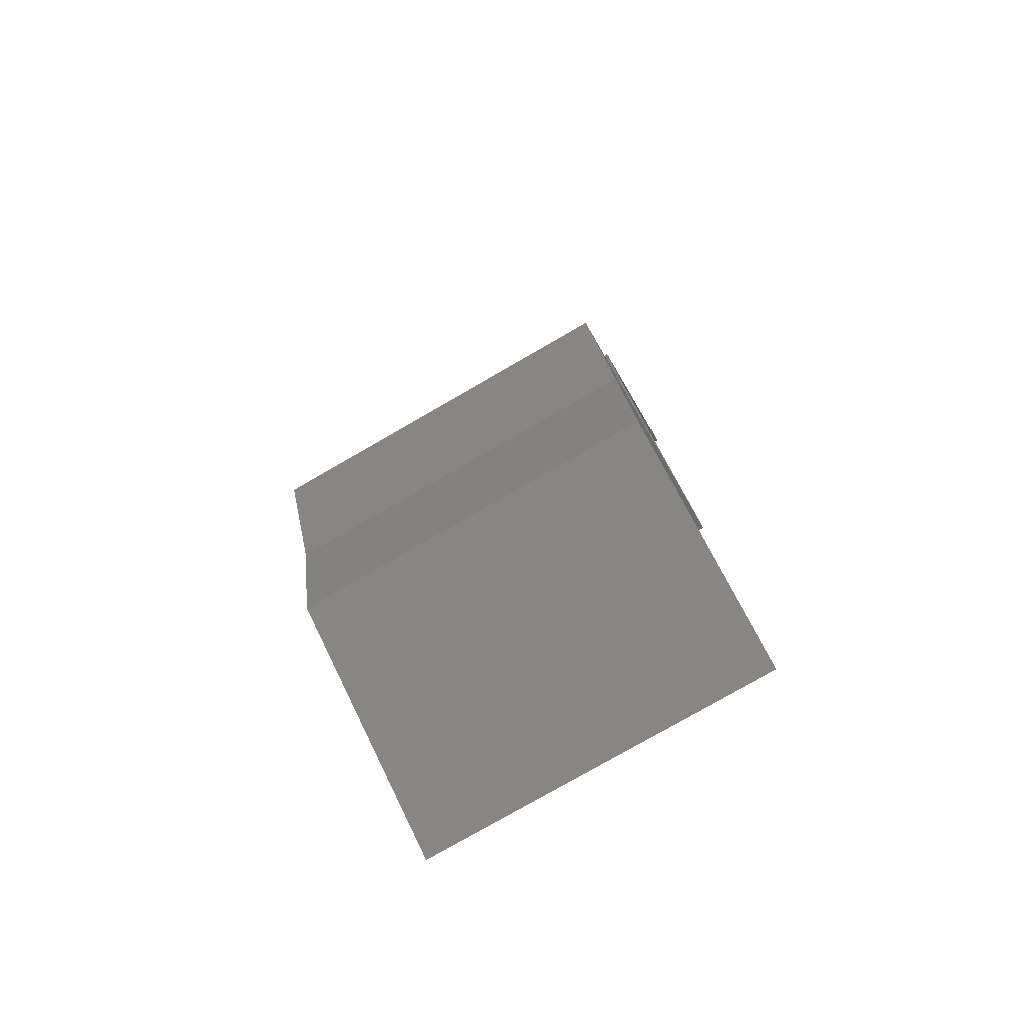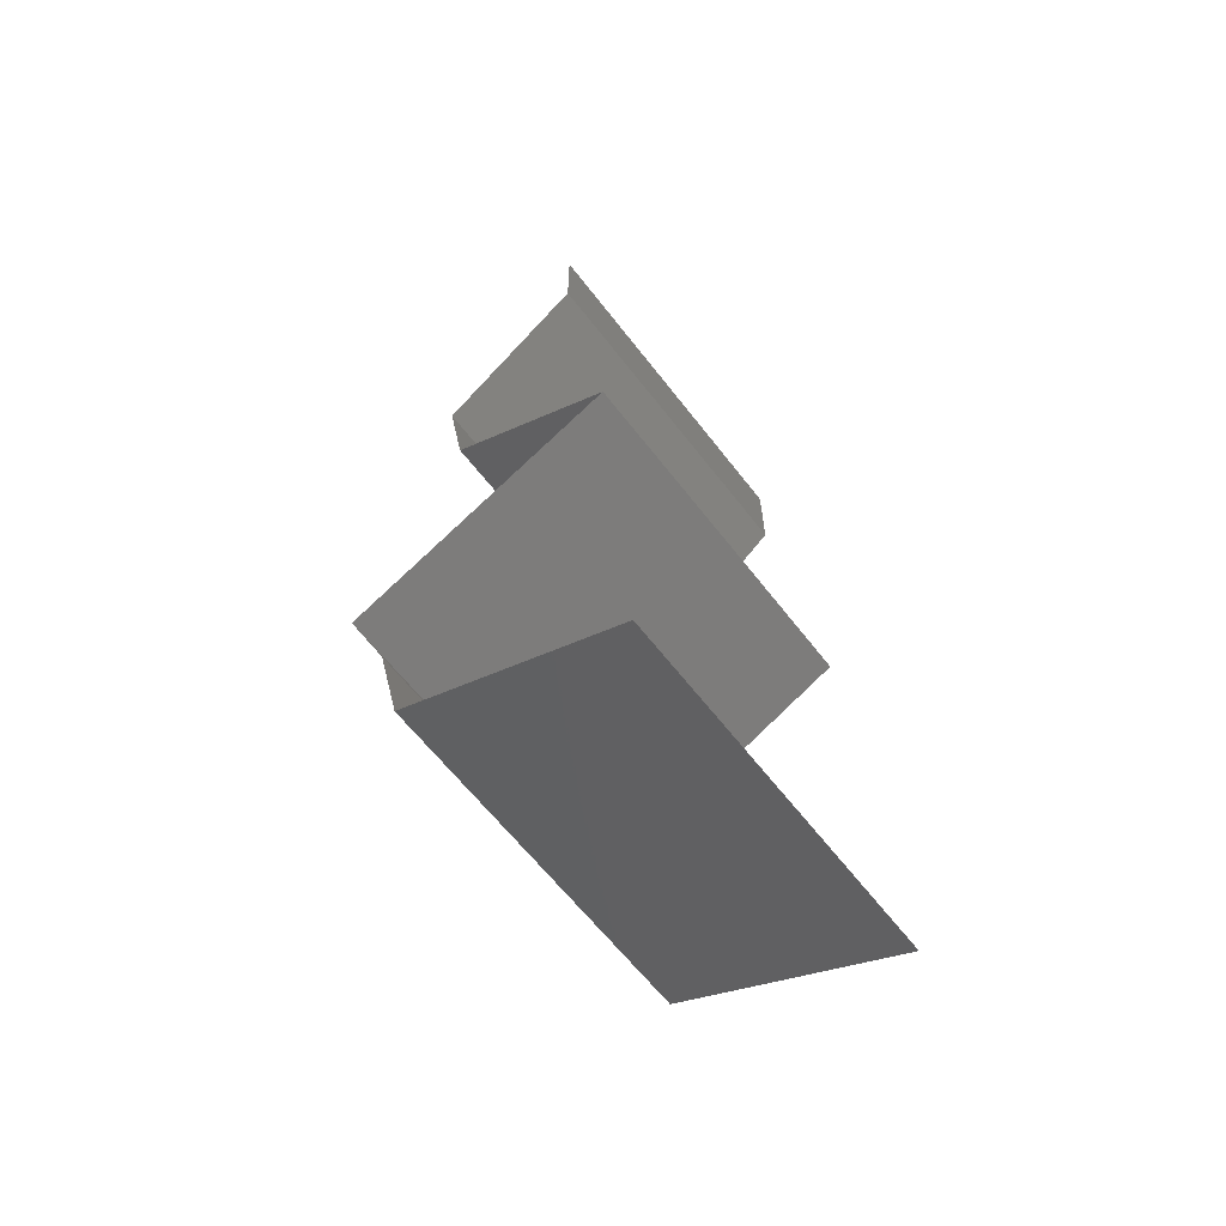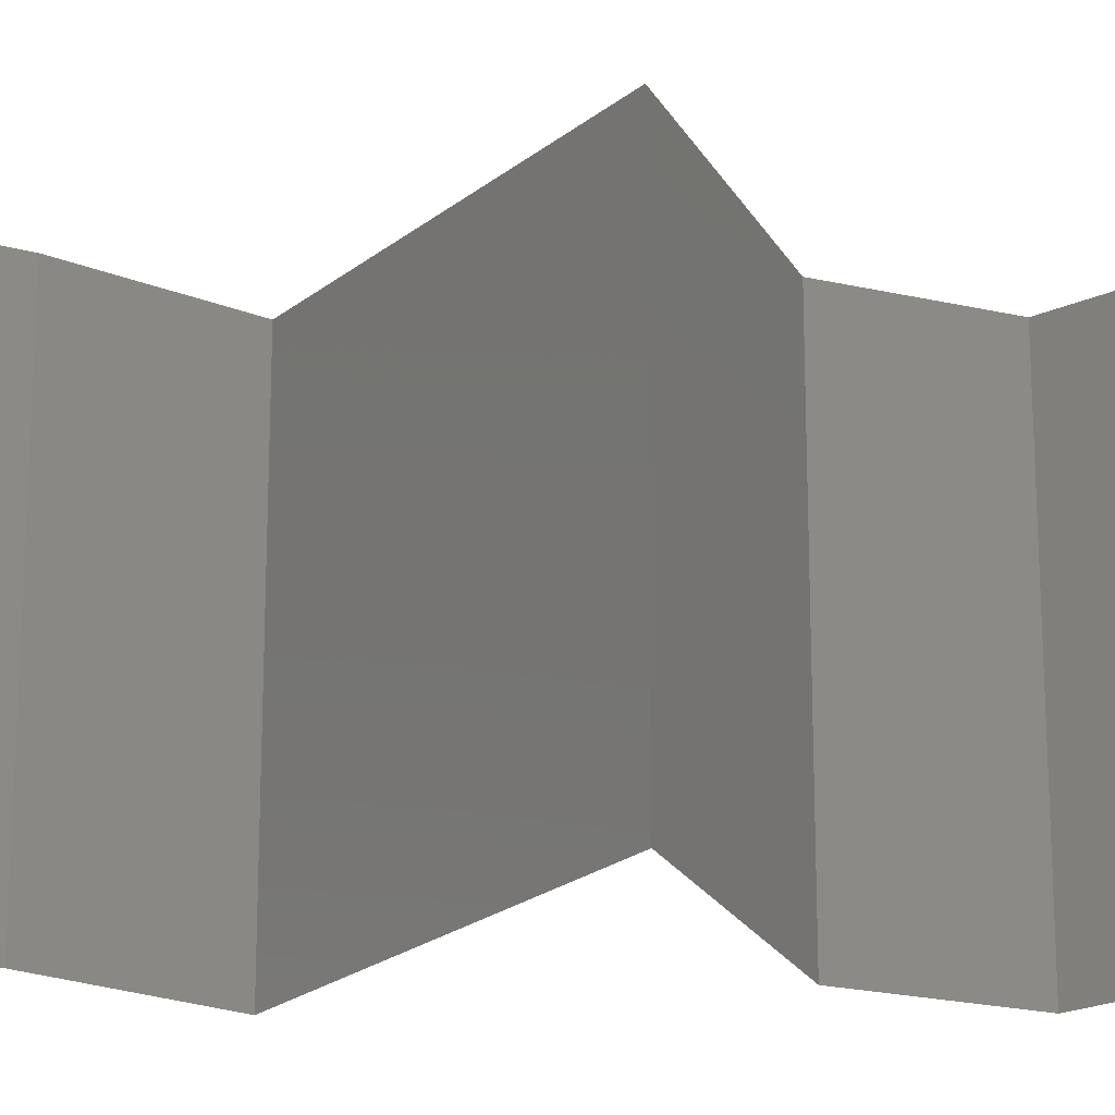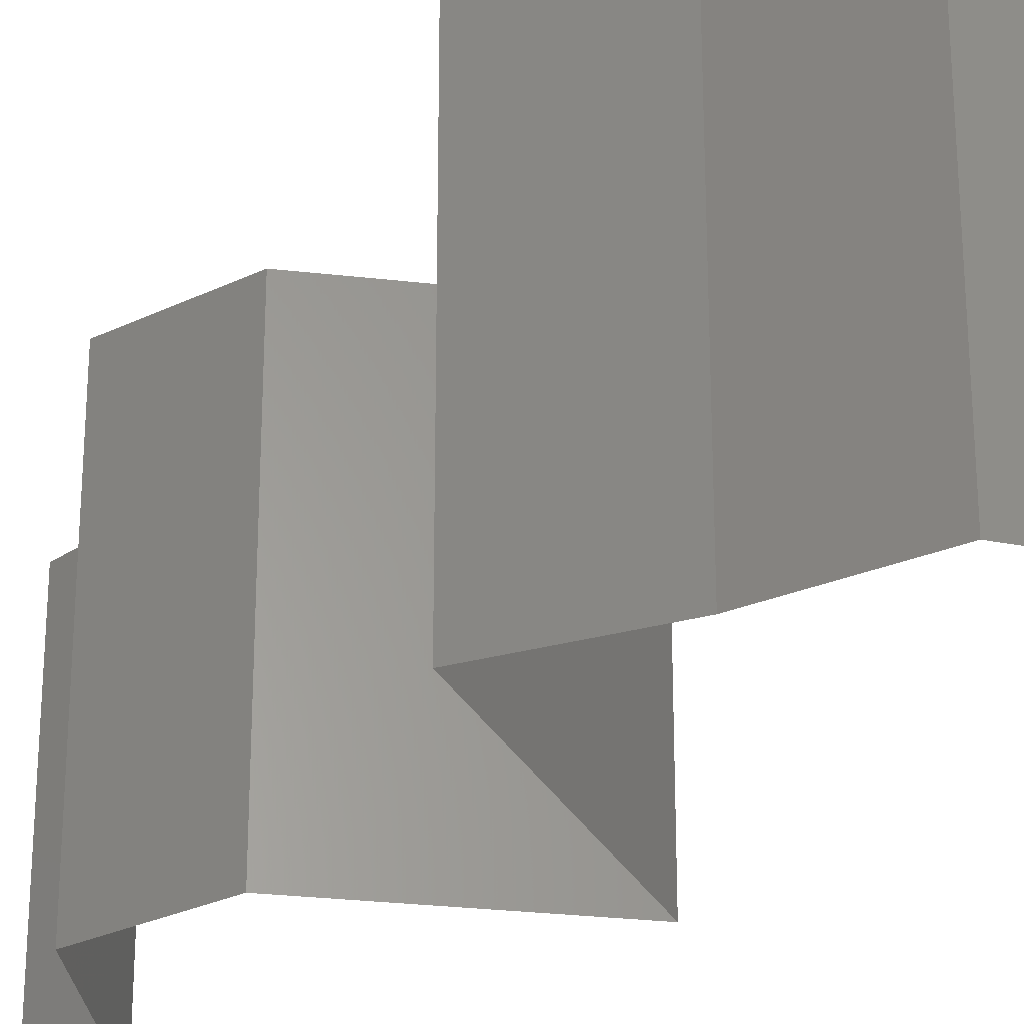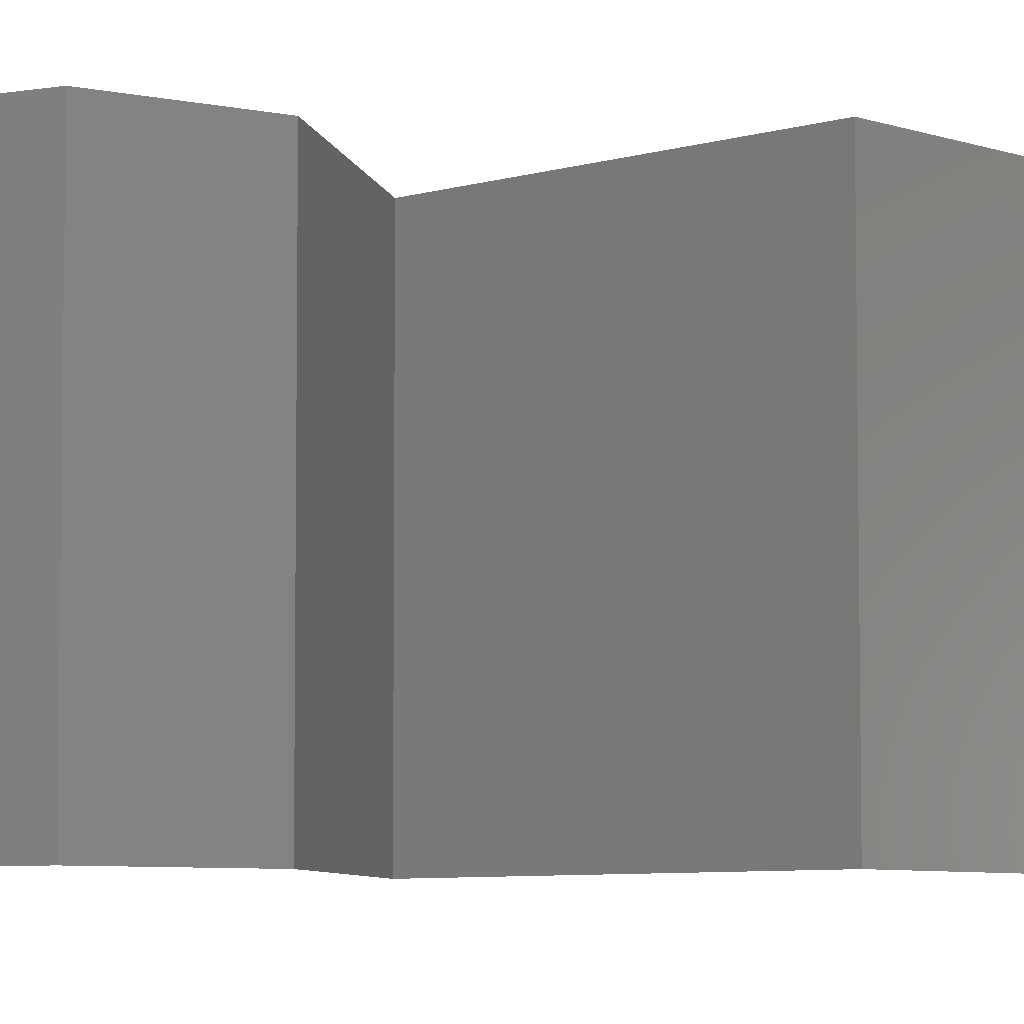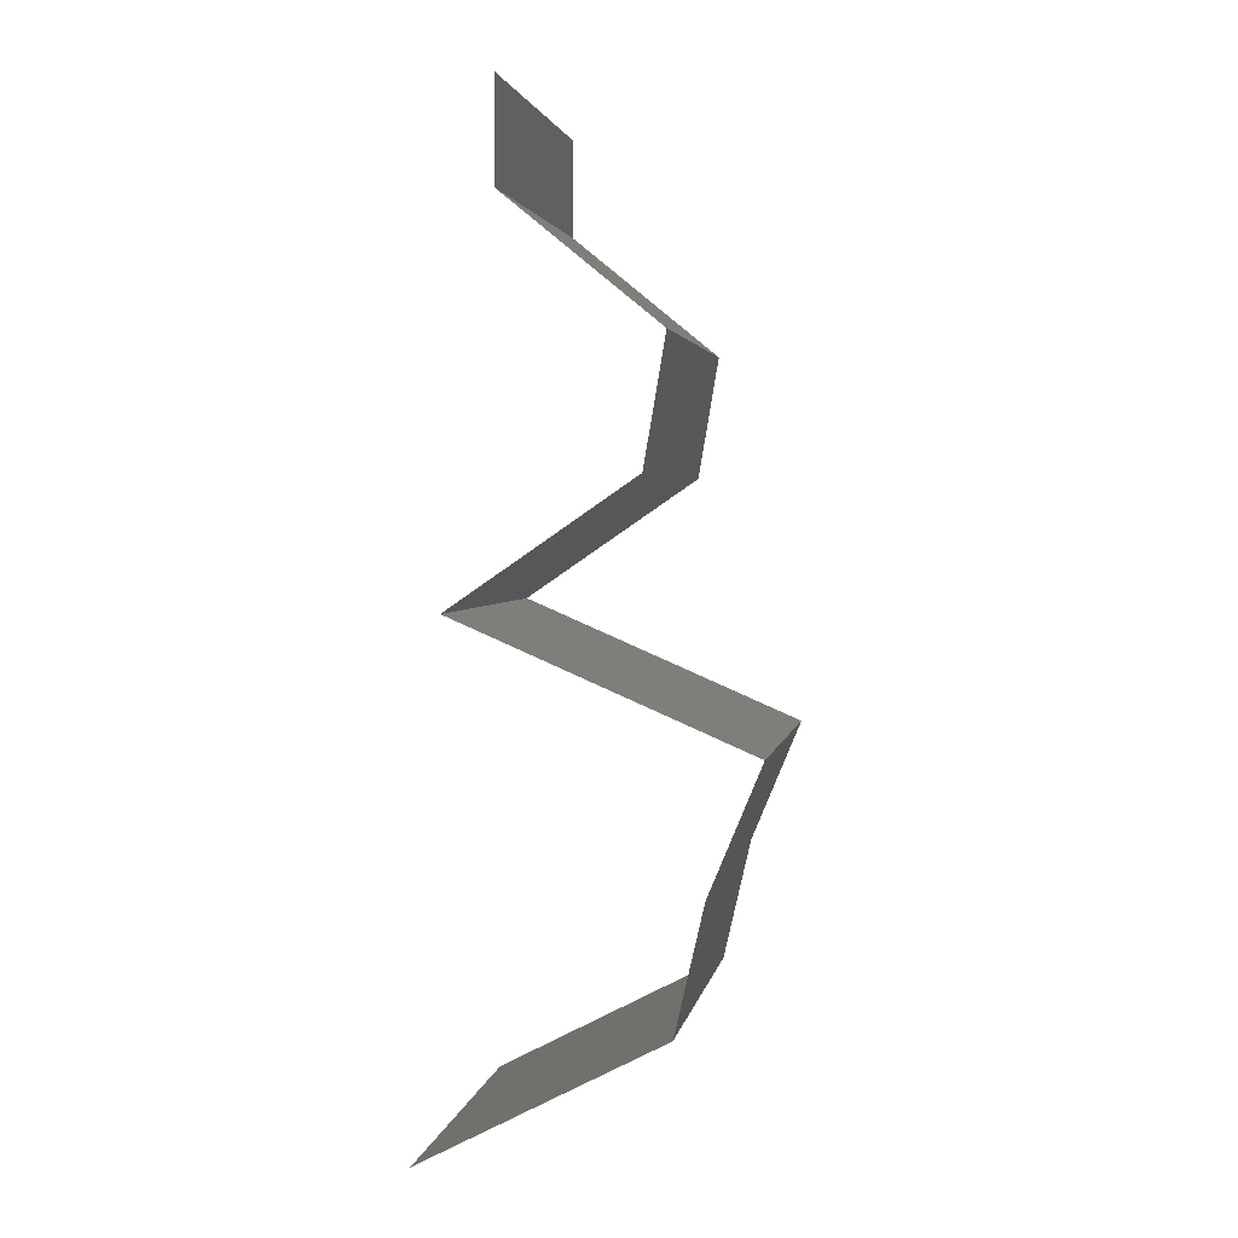
<metadata>
{"format":"stl","ext":"stl","renderer":"f3d","projection":"perspective","resolution":1024,"background":"white","views":[{"elev":-78.7,"azim":-60.1,"up":"+Y"},{"elev":-63.0,"azim":37.7,"up":"+Y"},{"elev":-21.9,"azim":77.4,"up":"+Z"},{"elev":-28.4,"azim":-44.4,"up":"+Z"},{"elev":-6.3,"azim":-113.7,"up":"+Z"},{"elev":2.8,"azim":-170.3,"up":"+Y"}]}
</metadata>
<code>
# stl→obj: 50 verts, 74 faces
v 0.04 0.0545 0.02
v 0.04 0.05725 0.015
v 0.04 0.06 0.02
v 0.04 0.06 0
v 0.04 0.05725 0.005
v 0.04 0.0545 0
v 0.04 0.0545 0.01
v 0.04 0.06 0.01
v 0.03167 0.04769 0.02
v 0.03583 0.0511 0.01451
v 0.03583 0.0511 0.005521
v 0.03167 0.04769 0
v 0.03167 0.04769 0.01
v 0.03282 0.04088 0.01
v 0.03224 0.04428 0.005
v 0.03224 0.04428 0.015
v 0.03282 0.04088 0.02
v 0.03282 0.04088 0
v 0.04274 0.03406 0.02
v 0.03778 0.03747 0.01398
v 0.03778 0.03747 0.005916
v 0.04274 0.03406 0
v 0.04274 0.03406 0.01
v 0.02694 0.02725 0.02
v 0.03362 0.03013 0.01237
v 0.03484 0.03066 0.02
v 0.02694 0.02725 0.01
v 0.03865 0.0323 0.01501
v 0.03734 0.03174 0.006358
v 0.02694 0.02725 0
v 0.03199 0.02943 0.005707
v 0.03484 0.03066 0
v 0.02835 0.02384 0.015
v 0.02977 0.02044 0.01
v 0.02835 0.02384 0.005
v 0.02977 0.02044 0
v 0.02977 0.02044 0.02
v 0.03133 0.01363 0.01
v 0.03055 0.01703 0.005
v 0.03055 0.01703 0.015
v 0.03133 0.01363 0
v 0.03133 0.01363 0.02
v 0.03799 0.01015 0.00748
v 0.03786 0.01022 0
v 0.04438 0.006813 0
v 0.04438 0.006813 0.01
v 0.0359 0.01124 0.01469
v 0.04039 0.008895 0.0146
v 0.04438 0.006813 0.02
v 0.03786 0.01022 0.02
f 1 2 3
f 4 5 6
f 7 5 8
f 8 2 7
f 8 5 4
f 3 2 8
f 6 5 7
f 7 2 1
f 9 10 1
f 6 11 12
f 1 10 7
f 12 11 13
f 11 10 13
f 7 10 11
f 7 11 6
f 13 10 9
f 14 15 13
f 13 16 14
f 17 16 9
f 12 15 18
f 13 15 12
f 9 16 13
f 18 15 14
f 14 16 17
f 19 20 17
f 18 21 22
f 23 21 20
f 20 21 14
f 17 20 14
f 22 21 23
f 14 21 18
f 23 20 19
f 24 25 26
f 27 25 24
f 19 28 23
f 23 29 22
f 30 31 27
f 22 29 32
f 29 28 25
f 23 28 29
f 26 28 19
f 32 31 30
f 31 29 25
f 31 25 27
f 25 28 26
f 32 29 31
f 27 33 34
f 30 35 36
f 34 35 27
f 37 33 24
f 27 35 30
f 24 33 27
f 36 35 34
f 34 33 37
f 38 39 34
f 34 40 38
f 36 39 41
f 42 40 37
f 34 39 36
f 37 40 34
f 41 39 38
f 38 40 42
f 41 43 44
f 44 43 45
f 38 43 41
f 45 43 46
f 42 47 38
f 46 48 49
f 50 47 42
f 49 48 50
f 47 48 43
f 50 48 47
f 47 43 38
f 43 48 46

</code>
